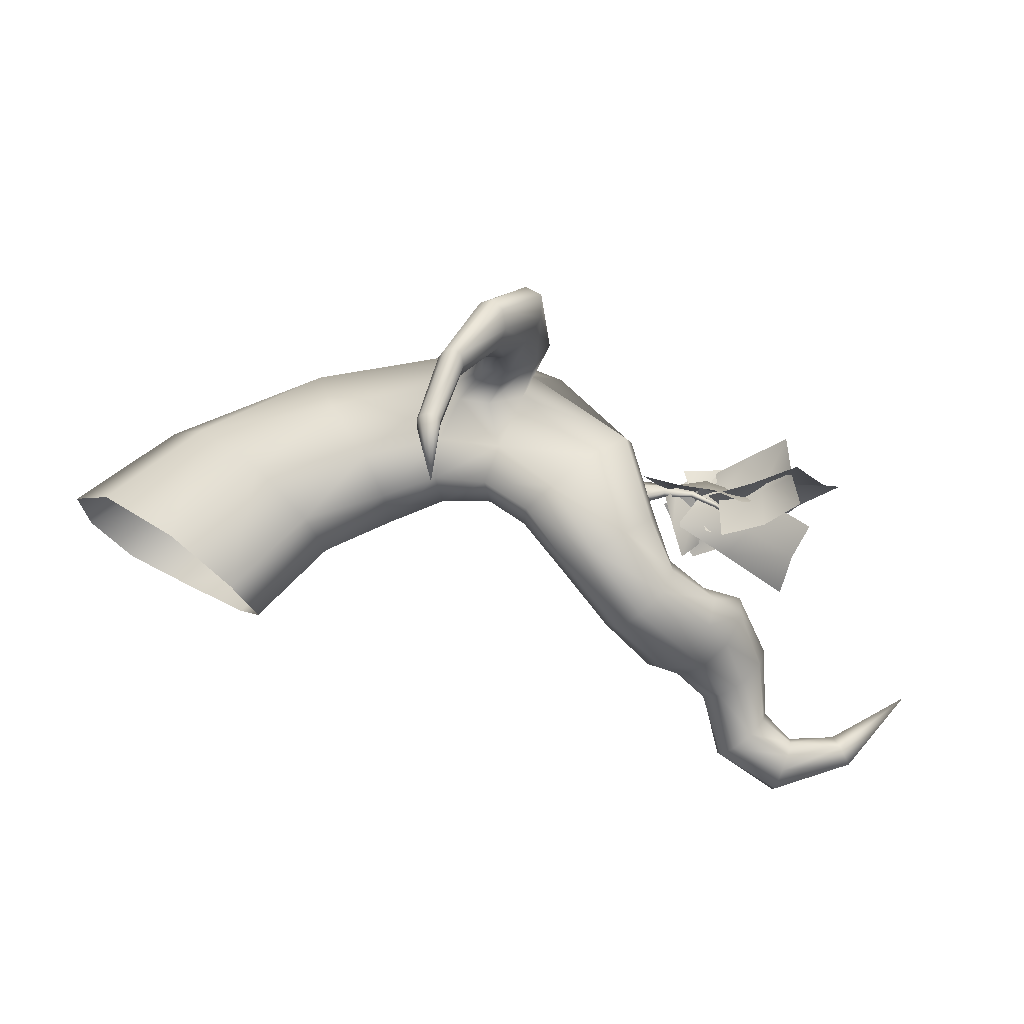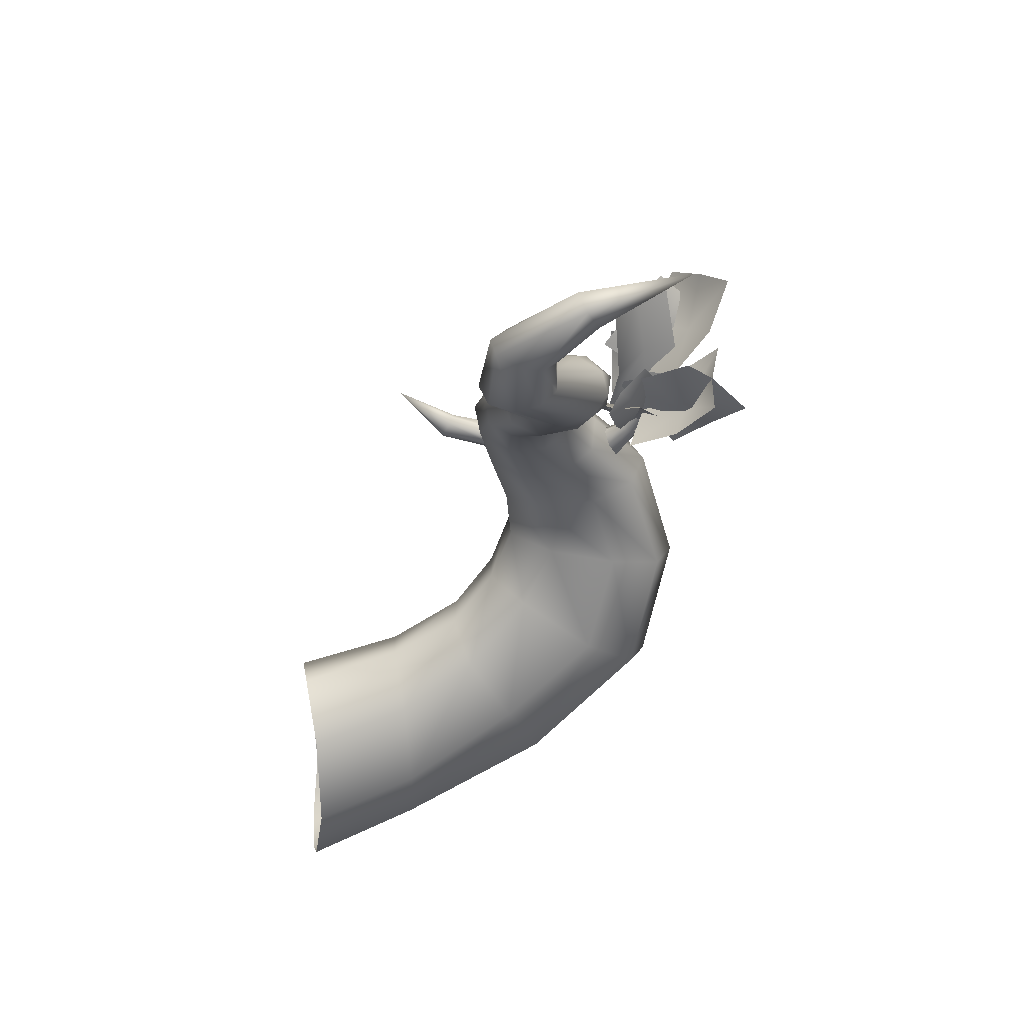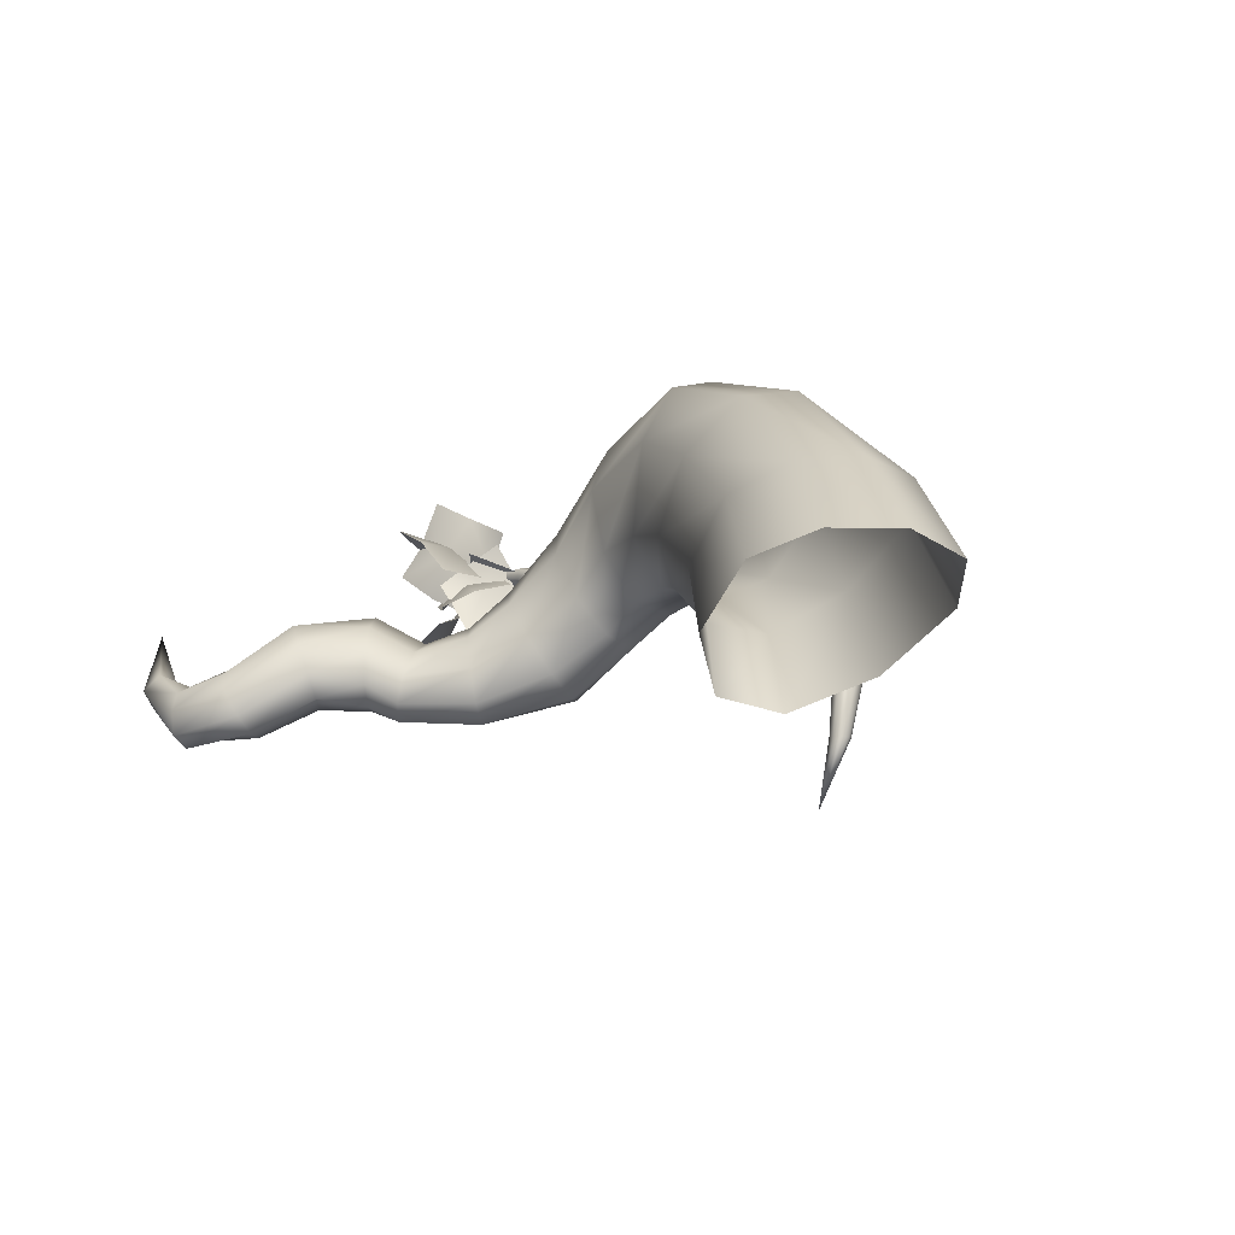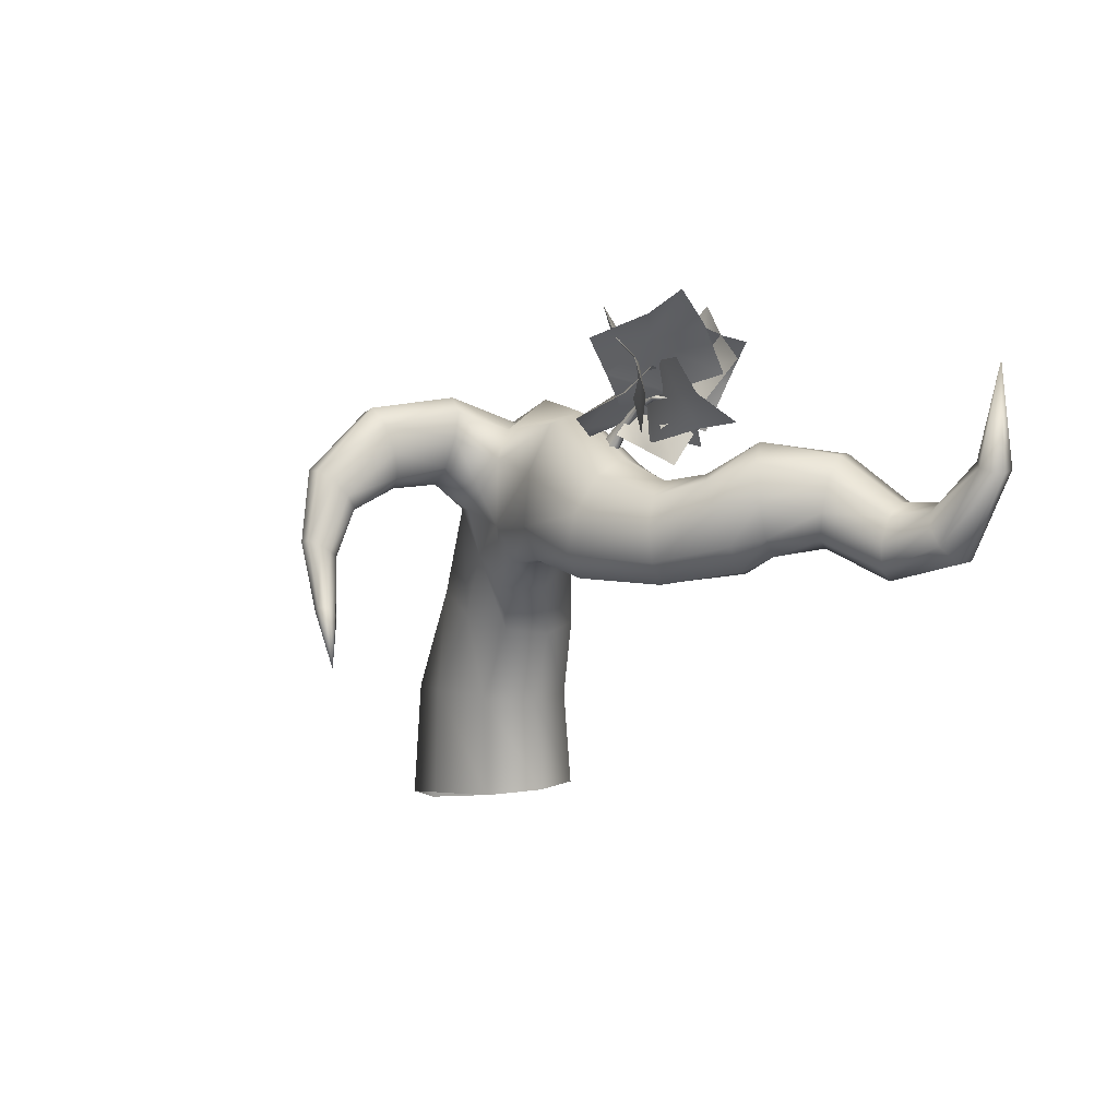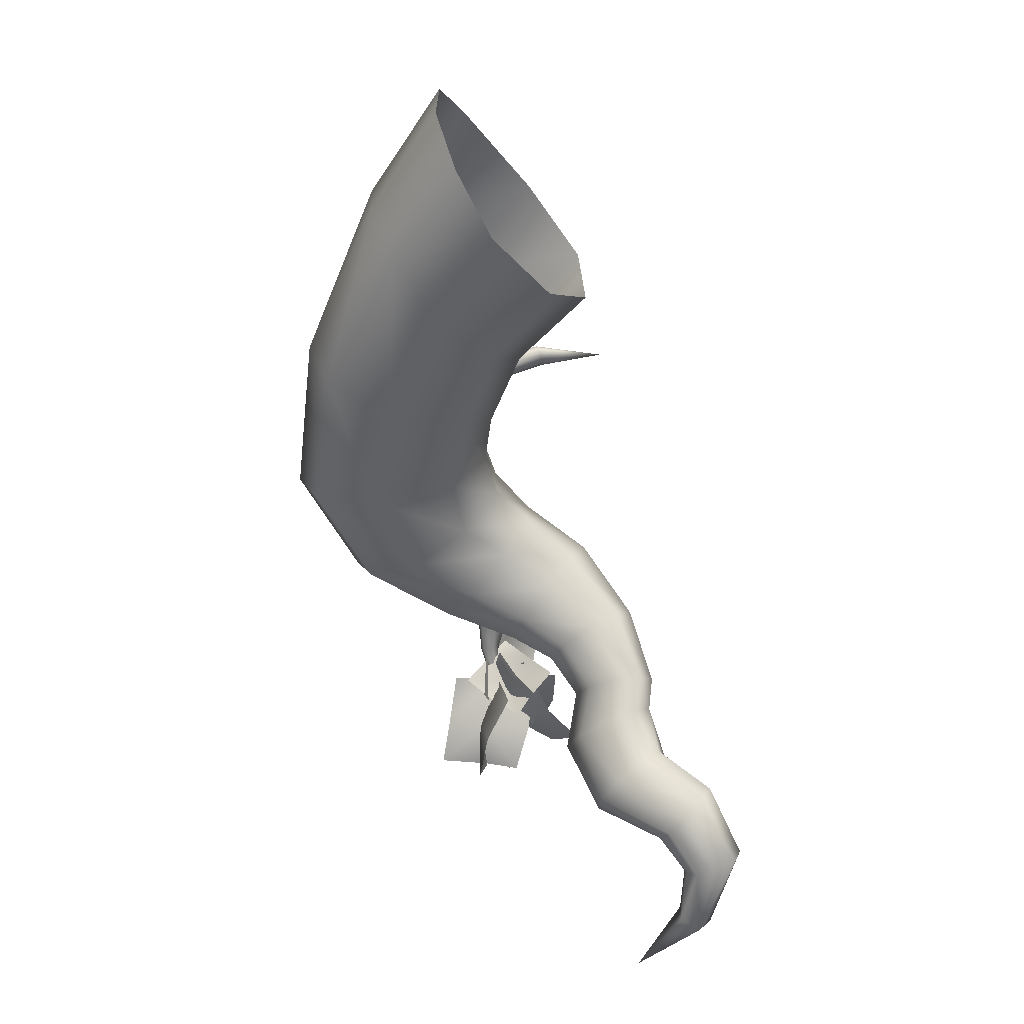
<metadata>
{"format":"obj","ext":"obj","renderer":"f3d","projection":"perspective","resolution":1024,"background":"white","views":[{"elev":58.8,"azim":27.2,"up":"+Z"},{"elev":-51.7,"azim":82.7,"up":"+Z"},{"elev":-32.0,"azim":-130.7,"up":"+Y"},{"elev":-14.4,"azim":65.0,"up":"+Y"},{"elev":-61.3,"azim":-60.0,"up":"+Z"}]}
</metadata>
<code>
g default
v -88.13 -6.727 -14.57
v -34.62 -11.91 -71.18
v 49.96 -17.34 -86.06
v 151.8 -40.53 -46.48
v 199.4 -62.29 23.34
v 170.5 -62.14 91.09
v 77.7 -35.58 125
v -34.96 -8.418 108.9
v -93.51 -5.972 55.22
v 45.78 178 30.12
v 83.22 166 -23.68
v 159.3 115.6 -43.78
v 229.8 49.32 -21.85
v 263.5 20.27 31.34
v 252.9 23.67 92.58
v 208.9 49.59 134.2
v 125.2 102 132.9
v 65.52 163.9 91.97
v 221.9 311 63
v 239.2 287.9 13.49
v 274.2 218.5 -4.481
v 321.9 116.5 21.45
v 327.2 67.15 69.34
v 316 68.47 124.5
v 300.2 114.1 154.2
v 268.4 188.5 167.9
v 251.7 284.7 123.2
v 393.5 324.6 95.34
v 401.1 301.8 49.88
v 409.6 234.7 30.63
v 404.3 146.3 46.34
v 395.3 87.85 89.18
v 387.7 85.89 139.5
v 385.8 135.4 165.8
v 375.3 230.7 159.7
v 366.8 282 140.7
v 540.8 260.3 111.1
v 525.7 243.9 68.91
v 501.1 192.6 48.06
v 472.1 119.6 59.59
v 458.1 73.25 96.53
v 462.3 72.35 142
v 484.6 109.2 168.1
v 511.2 178.5 172.5
v 539.5 238.2 154.4
v 617.6 178 85.22
v 594.1 176 44.89
v 564.5 139.8 25.56
v 541.1 84.78 36.98
v 535.1 41.91 73.34
v 549.1 29.13 117.4
v 577.5 50.45 148.6
v 607.6 96.61 152.4
v 623.7 147.1 127.4
v 663.7 138.7 50.55
v 640.3 137.6 20.8
v 619 105.6 1.813
v 610.8 56.89 1.987
v 620.2 16.98 20.23
v 643 6.364 47.93
v 667.7 27.41 73.28
v 681.9 68.47 84.76
v 679.7 111.3 76.12
v 722 135.6 22.06
v 695.8 127.5 -7.611
v 678.1 95.63 -37.57
v 675.5 53 -54.27
v 690.2 20.75 -50.27
v 717 14.31 -27.58
v 743.5 36.85 3.733
v 755.6 78.28 29.6
v 746.3 117.2 37.12
v 768.2 171.7 -29.31
v 741 169.3 -56.31
v 717.1 134 -81.9
v 707.5 86.47 -92.99
v 716 48.02 -84.75
v 738.8 32.87 -62.17
v 765.6 46.64 -36.12
v 784.3 86.92 -17.58
v 785.4 137.5 -14.45
v 827.4 148 -107.8
v 810.1 157.8 -133.2
v 787.5 140.7 -151.4
v 769 104.3 -153.5
v 763.9 65.05 -139.1
v 776.1 40.76 -115.6
v 799.9 43.11 -93.83
v 822.6 72.37 -82.99
v 832.8 114.4 -88.07
v 863.6 84.99 -172.8
v 853.8 85.87 -199.8
v 840.6 65.6 -217.7
v 828 34.11 -217.3
v 823.2 5.56 -199.5
v 830.8 -7.558 -173.2
v 847.4 1.485 -150.6
v 862.6 29.41 -141.5
v 867.8 62.7 -149.9
v 911.2 76.02 -198.9
v 907.7 75.33 -223.8
v 907.4 59.43 -241.5
v 910.2 35.74 -243.7
v 917.7 4.109 -233.8
v 923.1 -3.694 -209.9
v 923.3 15.93 -183
v 922 37.2 -172.3
v 917 61 -178.6
v 967.1 114.8 -212.5
v 971.3 117.9 -234.2
v 995.4 100.6 -242.6
v 1006 87.52 -219.2
v 985.3 100.1 -202.3
v 1039 219.9 -202.1
v -167.7 -152.7 -43.99
v -108.7 -148.3 -105.5
v -14.92 -145.4 -122.2
v 99.66 -163.7 -81.78
v 154.5 -187.9 -8.568
v 123.2 -196.4 64.43
v 19.16 -180.7 103.4
v -107.4 -161.5 88.53
v -172.9 -158.9 31.18
v 254.9 242.2 142.9
v 291.4 308.8 114.9
v 338.9 302.6 112.8
v 339.6 192.5 169.2
v 299.5 178.2 172.2
v 340 318.9 232.7
v 370.5 315.8 226.5
v 310.5 295.4 238.8
v 295 260.2 240.6
v 300.6 221.2 237.1
v 326 201.2 232.9
v 360.2 216.5 231
v 385.9 253 228.2
v 389.4 289.2 224.7
v 352.5 283.3 348
v 377.5 282 346.1
v 328 261.5 334.8
v 315.9 229.6 316.9
v 321.2 199.5 304.2
v 340.9 183.2 300.3
v 365.9 190.6 303.9
v 385.5 219.5 315.4
v 390.4 255.5 331.6
v 348 191.6 423.6
v 366.5 186.6 418
v 331.5 187.4 410.9
v 324.1 175.4 386.4
v 329.1 158.6 366
v 344.5 144.9 358
v 363.5 142.5 363
v 376.9 154 378
v 378.1 172.5 398.6
v 341.4 92.91 429
v 353.3 92.55 423.7
v 329.5 88.95 422.2
v 322.8 84.3 406.6
v 324.5 80.61 390.1
v 334.1 77.96 379.9
v 347.4 77 381.3
v 357.7 79.85 393.6
v 359.9 86.71 409.9
v 353.8 -3.558 411.1
v 364.3 -0.3252 410.7
v 344.9 -7.919 405.9
v 341.6 -11.09 397.6
v 343 -14.57 385.6
v 352.6 -13 381
v 365.7 -6.873 387
v 372.2 -2.911 394.8
v 371.6 -0.1534 404.4
v 405.4 -89.33 402.5
v 754.3 260.3 13.17
v 715 240.5 70.56
v 756.8 285.9 120.9
v 795.3 304.8 62.31
v 680 222.8 121.8
v 736.1 241.9 169.2
v 842.3 325.3 118.7
v 826 293.5 156.1
v 788.1 264.8 217.9
v 650.9 190.4 65.27
v 661.3 242.6 74.88
v 748.3 224.7 73.66
v 729 191.6 36.05
v 670.4 289.3 83.55
v 750.6 267.2 98.61
v 823.9 201.8 91.11
v 825 171.5 36.86
v 830.3 241.4 122
v 647.4 255.9 20.96
v 666.8 245.7 119.5
v 613.2 233 72.35
v 700 268.4 66.95
v 640.6 200.6 153.9
v 582.6 212.4 118.2
v 751.5 257.5 112.3
v 731.6 224.5 139.6
v 696.4 192.6 192.3
v 630.1 274.7 53
v 665.1 217.7 58.87
v 625.6 238.4 77.23
v 668.8 254.4 34.93
v 647.1 181.8 69.36
v 621.6 206.1 98.86
v 695.9 225.3 11.39
v 683.2 197.9 19.91
v 674.6 157.5 42.7
v 618.5 213.2 66.89
v 677.9 230.6 40.96
v 648.9 242.8 77.52
v 646.8 201.1 31.03
v 708.6 245.9 64.47
v 676.1 269.3 87.12
v 683.1 184.5 7.768
v 706.6 196.7 24.72
v 740.8 225.4 40
v 723.2 175.2 114.9
v 747.1 259.4 129.8
v 696.2 226.2 110.4
v 773.2 207.5 133.9
v 710.9 297.6 145.3
v 672 271.7 106.4
v 809.7 242.3 168.3
v 783 272.2 179.3
v 750.8 325.6 180.3
v 692.4 197.5 70.68
v 695.4 277.7 18.39
v 652.8 244.8 61.28
v 734.4 229.5 28.69
v 666.3 326.7 34.4
v 617.3 287.2 53.02
v 775.7 274.8 4.508
v 753.3 312.2 15.11
v 712.6 365.8 11.68
v 578 207.2 98.55
v 565 218.5 86.24
v 566.6 214.5 74.24
v 580.8 200.3 75.22
v 594.3 190.4 85.62
v 592.8 192.4 97.55
v 609.5 229.2 88.27
v 605.2 237.2 78.34
v 606.4 233.3 71.56
v 612.1 222 74.43
v 617 214.4 83.73
v 615.7 217.7 90.77
v 649.8 244.6 80.3
v 649 248.7 74.01
v 649.2 245.8 70.35
v 650.5 238.9 72.9
v 651.7 235 79.01
v 651.3 237.8 82.75
v 690.2 237.8 84.65
v 689.5 243.6 74.98
v 690.2 233.9 79.97
v 724.8 228.1 77.7
v 651.5 216.9 -16.6
v 691.7 289.6 31.13
v 655.1 232.7 43.75
v 687.4 272.6 -29.17
v 711.4 283.6 86.73
v 658.3 246.7 97.71
v 737.7 315.2 -31.02
v 752.1 312.1 11.29
v 761.2 323.9 77.02
g FO_S2_bigroot_C
f 2 1 11
f 10 11 1
f 3 2 12
f 11 12 2
f 4 3 13
f 12 13 3
f 5 4 14
f 13 14 4
f 6 5 15
f 14 15 5
f 7 6 16
f 15 16 6
f 8 7 17
f 16 17 7
f 9 8 18
f 17 18 8
f 1 9 10
f 18 10 9
f 11 10 20
f 19 20 10
f 12 11 21
f 20 21 11
f 13 12 22
f 21 22 12
f 14 13 23
f 22 23 13
f 15 14 24
f 23 24 14
f 16 15 25
f 24 25 15
f 17 16 26
f 25 26 16
f 18 124 27
f 124 18 17
f 10 18 19
f 27 19 18
f 20 19 29
f 28 29 19
f 21 20 30
f 29 30 20
f 22 21 31
f 30 31 21
f 23 22 32
f 31 32 22
f 24 23 33
f 32 33 23
f 25 24 34
f 33 34 24
f 127 34 35
f 34 128 25
f 19 27 125
f 29 28 38
f 37 38 28
f 30 29 39
f 38 39 29
f 31 30 40
f 39 40 30
f 32 31 41
f 40 41 31
f 33 32 42
f 41 42 32
f 34 33 43
f 42 43 33
f 35 34 44
f 43 44 34
f 36 35 45
f 44 45 35
f 28 36 37
f 45 37 36
f 38 37 47
f 46 47 37
f 39 38 48
f 47 48 38
f 40 39 49
f 48 49 39
f 41 40 50
f 49 50 40
f 42 41 51
f 50 51 41
f 43 42 52
f 51 52 42
f 44 43 53
f 52 53 43
f 45 44 54
f 53 54 44
f 37 45 46
f 54 46 45
f 47 46 56
f 55 56 46
f 48 47 57
f 56 57 47
f 49 48 58
f 57 58 48
f 50 49 59
f 58 59 49
f 51 50 60
f 59 60 50
f 52 51 61
f 60 61 51
f 53 52 62
f 61 62 52
f 54 53 63
f 62 63 53
f 46 54 55
f 63 55 54
f 56 55 65
f 64 65 55
f 57 56 66
f 65 66 56
f 58 57 67
f 66 67 57
f 59 58 68
f 67 68 58
f 60 59 69
f 68 69 59
f 61 60 70
f 69 70 60
f 62 61 71
f 70 71 61
f 63 62 72
f 71 72 62
f 55 63 64
f 72 64 63
f 65 64 74
f 73 74 64
f 66 65 75
f 74 75 65
f 67 66 76
f 75 76 66
f 68 67 77
f 76 77 67
f 69 68 78
f 77 78 68
f 70 69 79
f 78 79 69
f 71 70 80
f 79 80 70
f 72 71 81
f 80 81 71
f 64 72 73
f 81 73 72
f 74 73 83
f 82 83 73
f 75 74 84
f 83 84 74
f 76 75 85
f 84 85 75
f 77 76 86
f 85 86 76
f 78 77 87
f 86 87 77
f 79 78 88
f 87 88 78
f 80 79 89
f 88 89 79
f 81 80 90
f 89 90 80
f 73 81 82
f 90 82 81
f 83 82 92
f 91 92 82
f 84 83 93
f 92 93 83
f 85 84 94
f 93 94 84
f 86 85 95
f 94 95 85
f 87 86 96
f 95 96 86
f 88 87 97
f 96 97 87
f 89 88 98
f 97 98 88
f 90 89 99
f 98 99 89
f 82 90 91
f 99 91 90
f 92 91 101
f 100 101 91
f 93 92 102
f 101 102 92
f 94 93 103
f 102 103 93
f 95 94 104
f 103 104 94
f 96 95 105
f 104 105 95
f 97 96 106
f 105 106 96
f 98 97 107
f 106 107 97
f 99 98 108
f 107 108 98
f 91 99 100
f 108 100 99
f 101 100 110
f 109 110 100
f 102 101 110
f 103 102 111
f 110 111 102
f 104 103 111
f 105 104 112
f 111 112 104
f 106 105 112
f 107 106 113
f 112 113 106
f 108 107 113
f 100 108 109
f 113 109 108
f 110 109 114
f 111 110 114
f 112 111 114
f 113 112 114
f 109 113 114
f 116 115 2
f 1 2 115
f 117 116 3
f 2 3 116
f 118 117 4
f 3 4 117
f 119 118 5
f 4 5 118
f 120 119 6
f 5 6 119
f 121 120 7
f 6 7 120
f 122 121 8
f 7 8 121
f 123 122 9
f 8 9 122
f 115 123 1
f 9 1 123
f 26 124 17
f 19 125 28
f 126 28 125
f 36 28 126
f 26 25 128
f 128 34 127
f 126 125 129
f 129 130 126
f 125 27 131
f 131 129 125
f 27 124 132
f 132 131 27
f 124 26 133
f 133 132 124
f 26 128 134
f 134 133 26
f 128 127 135
f 135 134 128
f 127 35 136
f 136 135 127
f 35 36 137
f 137 136 35
f 36 126 130
f 130 137 36
f 130 129 138
f 138 139 130
f 129 131 140
f 140 138 129
f 131 132 141
f 141 140 131
f 132 133 142
f 142 141 132
f 133 134 143
f 143 142 133
f 134 135 144
f 144 143 134
f 135 136 145
f 145 144 135
f 136 137 146
f 146 145 136
f 137 130 139
f 139 146 137
f 139 138 147
f 147 148 139
f 138 140 149
f 149 147 138
f 140 141 150
f 150 149 140
f 141 142 151
f 151 150 141
f 142 143 152
f 152 151 142
f 143 144 153
f 153 152 143
f 144 145 154
f 154 153 144
f 145 146 155
f 155 154 145
f 146 139 148
f 148 155 146
f 148 147 156
f 156 157 148
f 147 149 158
f 158 156 147
f 149 150 159
f 159 158 149
f 150 151 160
f 160 159 150
f 151 152 161
f 161 160 151
f 152 153 162
f 162 161 152
f 153 154 163
f 163 162 153
f 154 155 164
f 164 163 154
f 155 148 157
f 157 164 155
f 157 156 165
f 165 166 157
f 156 158 167
f 167 165 156
f 158 159 168
f 168 167 158
f 159 160 169
f 169 168 159
f 160 161 170
f 170 169 160
f 161 162 171
f 171 170 161
f 162 163 172
f 172 171 162
f 163 164 173
f 173 172 163
f 164 157 166
f 166 173 164
f 166 165 174
f 165 167 174
f 167 168 174
f 168 169 174
f 169 170 174
f 170 171 174
f 171 172 174
f 172 173 174
f 173 166 174
f 177 175 176
f 175 177 178
f 180 176 179
f 176 180 177
f 182 181 177
f 178 177 181
f 183 177 180
f 177 183 182
f 186 184 185
f 184 186 187
f 189 185 188
f 185 189 186
f 190 187 186
f 187 190 191
f 192 186 189
f 186 192 190
f 194 193 195
f 193 194 196
f 197 195 198
f 195 197 194
f 200 199 194
f 196 194 199
f 201 194 197
f 194 201 200
f 203 202 204
f 202 203 205
f 206 204 207
f 204 206 203
f 209 208 203
f 205 203 208
f 210 203 206
f 203 210 209
f 212 211 213
f 211 212 214
f 215 213 216
f 213 215 212
f 218 217 212
f 214 212 217
f 219 212 215
f 212 219 218
f 221 220 222
f 220 221 223
f 224 222 225
f 222 224 221
f 227 226 221
f 223 221 226
f 228 221 224
f 221 228 227
f 230 229 231
f 229 230 232
f 233 231 234
f 231 233 230
f 236 235 230
f 232 230 235
f 237 230 233
f 230 237 236
f 245 238 244
f 239 238 245
f 246 239 245
f 240 239 246
f 247 240 246
f 241 240 247
f 248 241 247
f 242 241 248
f 249 242 248
f 243 242 249
f 244 243 249
f 238 243 244
f 251 244 250
f 245 244 251
f 252 245 251
f 246 245 252
f 253 246 252
f 247 246 253
f 254 247 253
f 248 247 254
f 255 248 254
f 249 248 255
f 250 249 255
f 244 249 250
f 257 250 256
f 251 250 257
f 252 251 257
f 258 252 257
f 253 252 258
f 254 253 258
f 256 254 258
f 255 254 256
f 250 255 256
f 257 256 259
f 258 257 259
f 256 258 259
f 261 260 262
f 260 261 263
f 264 262 265
f 262 264 261
f 267 266 261
f 263 261 266
f 268 261 264
f 261 268 267

</code>
